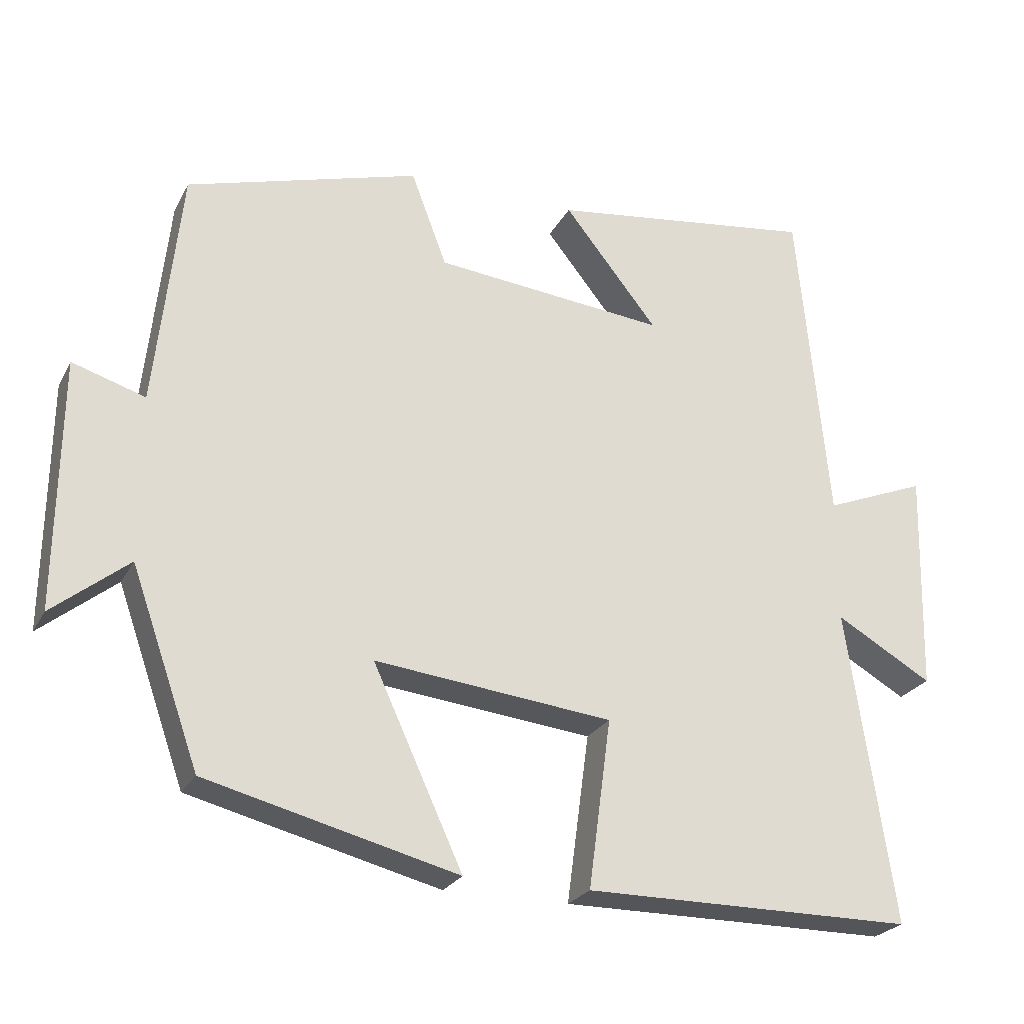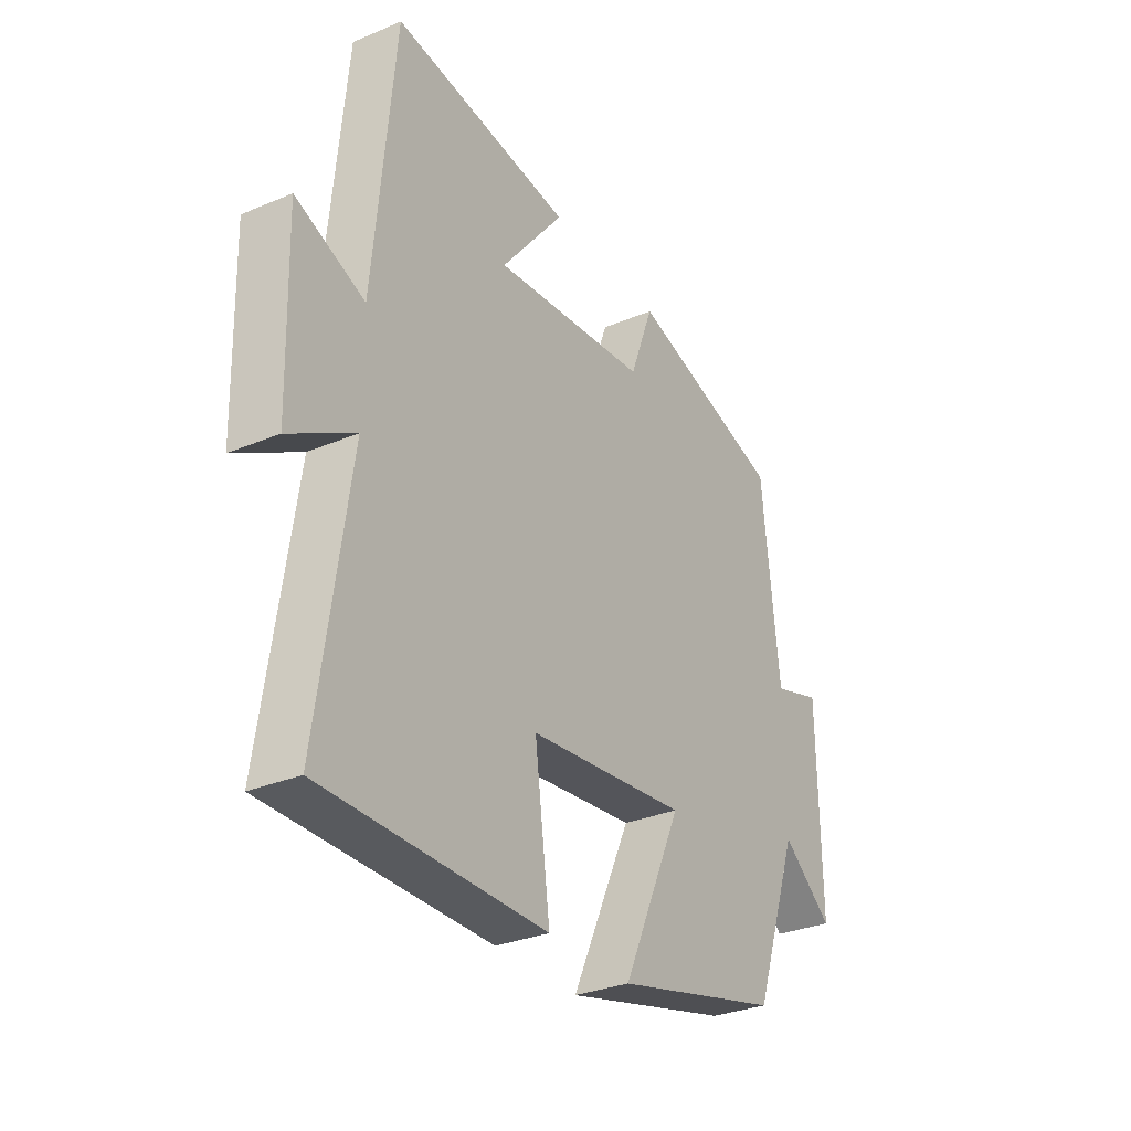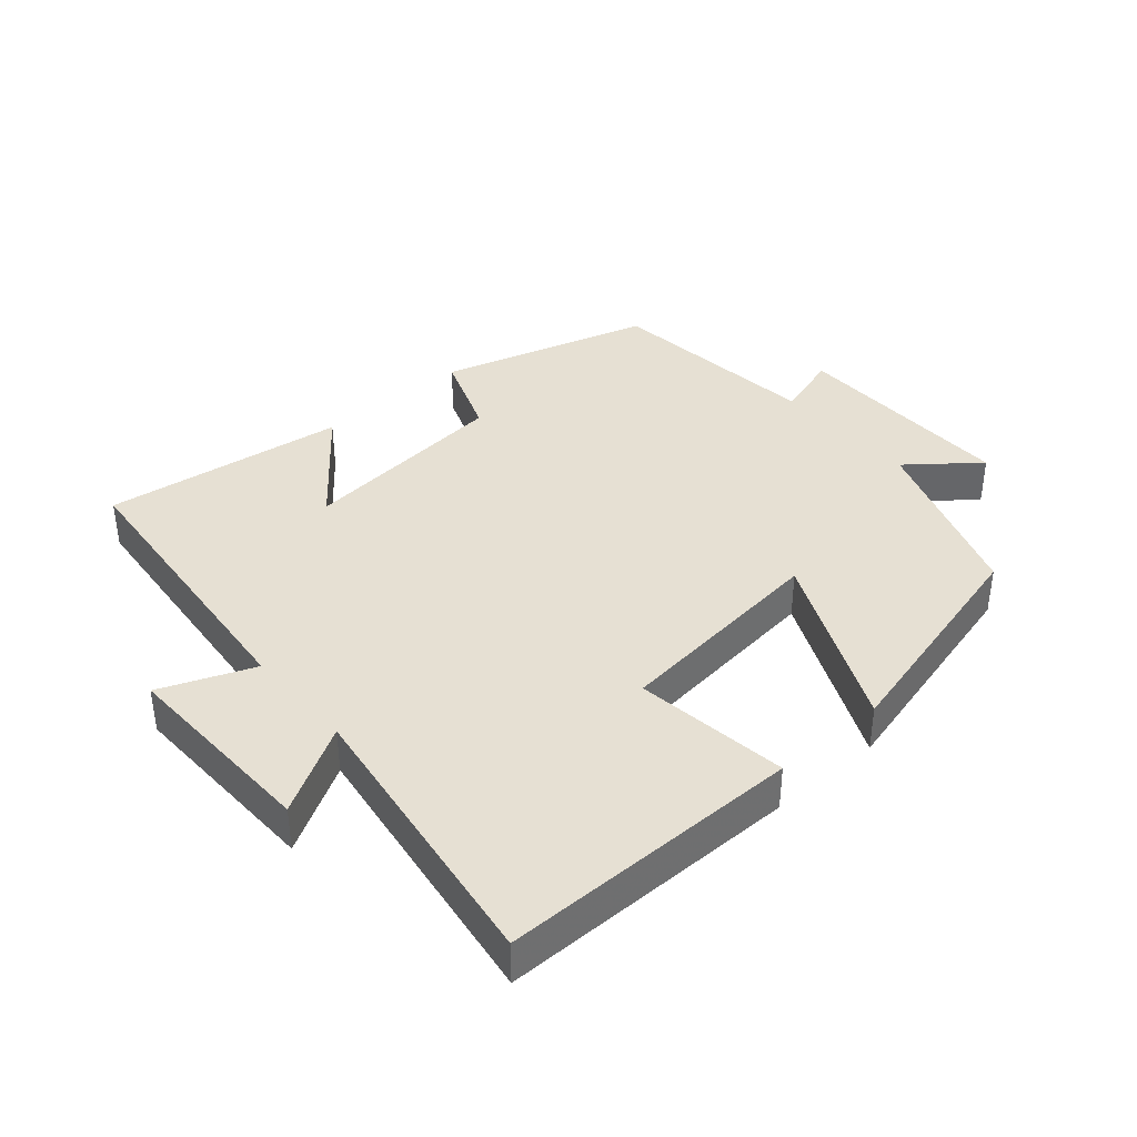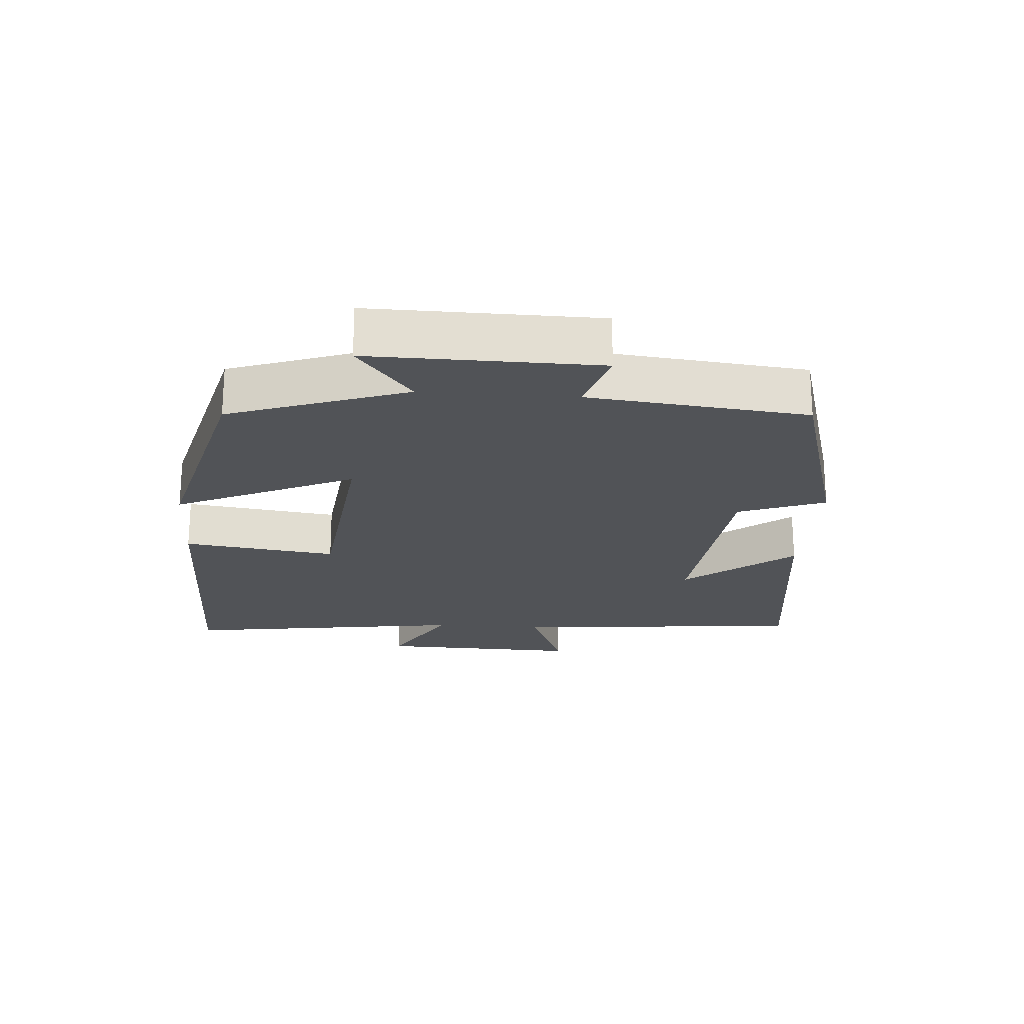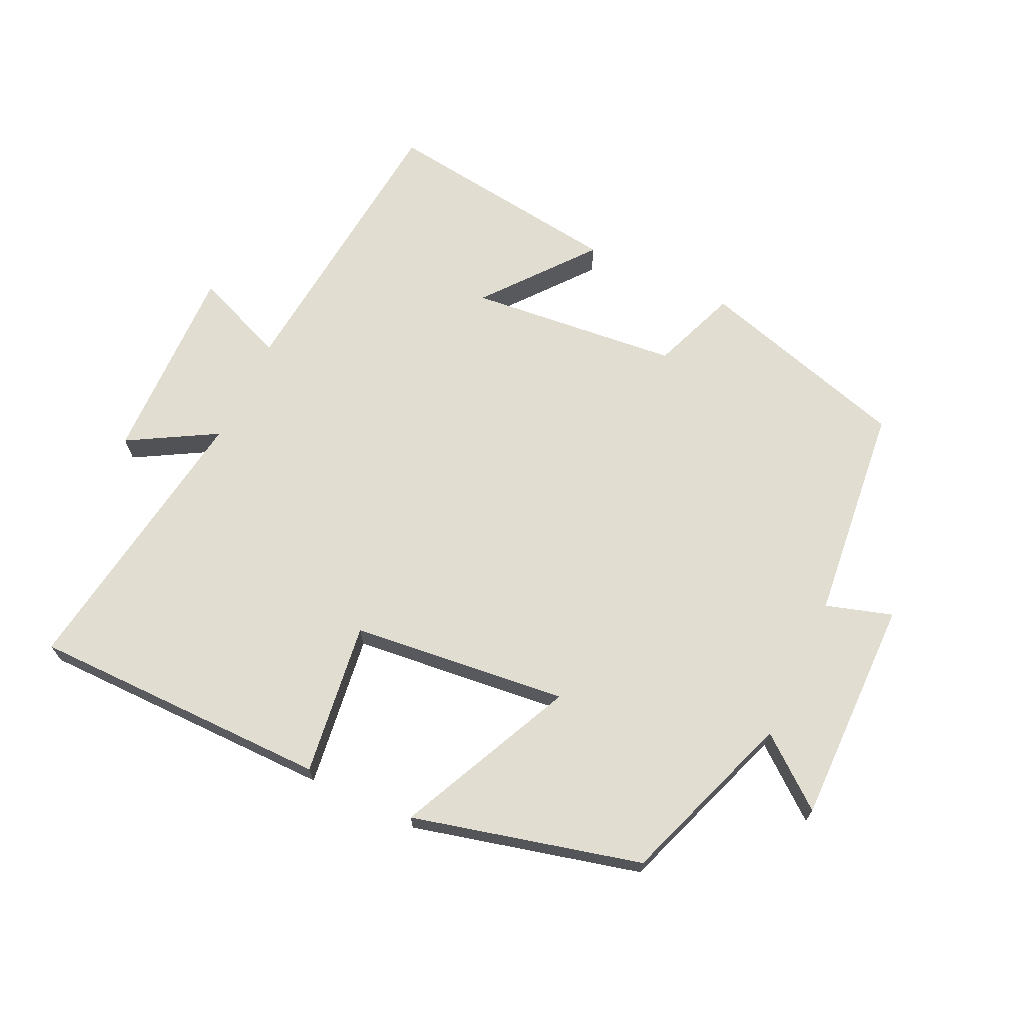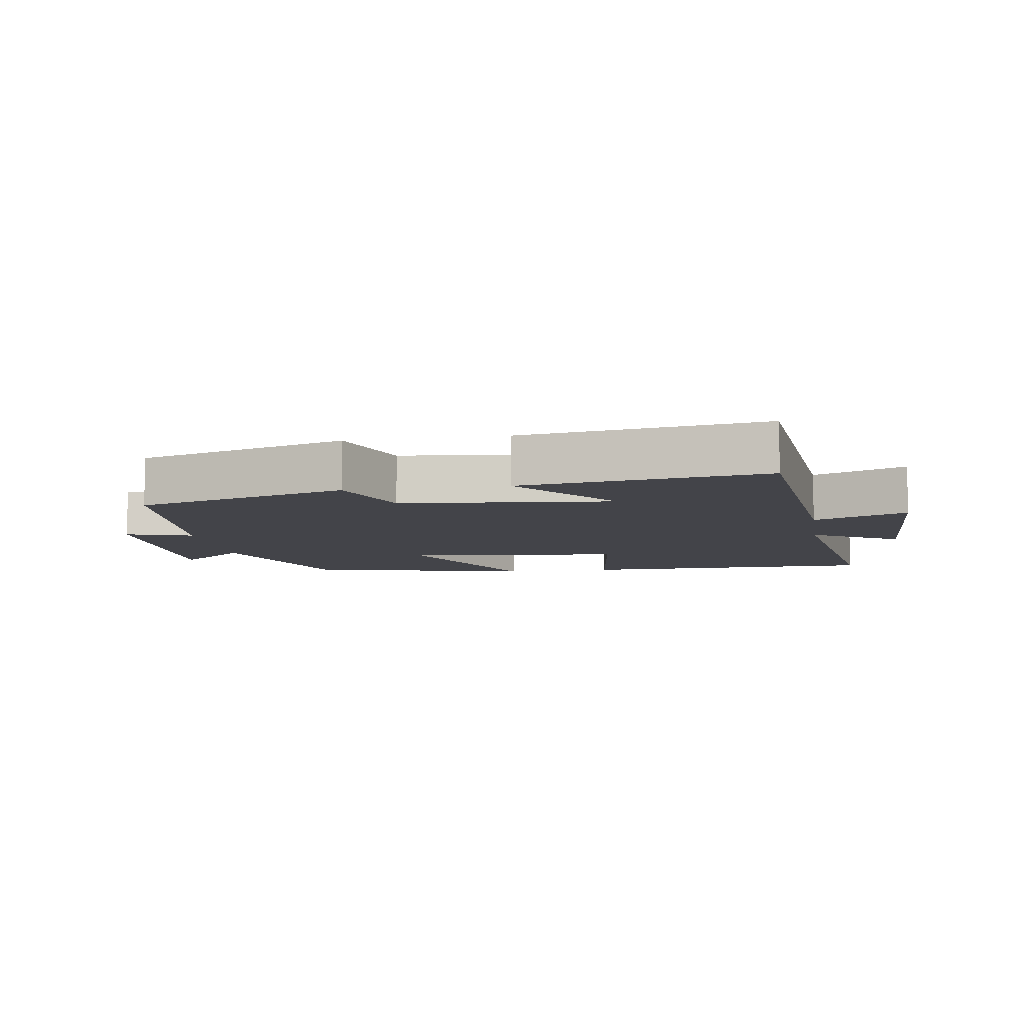
<metadata>
{"format":"obj","ext":"obj","renderer":"f3d","projection":"perspective","resolution":1024,"background":"white","views":[{"elev":-24.7,"azim":-22.2,"up":"+Z"},{"elev":-30.8,"azim":121.1,"up":"+Z"},{"elev":38.4,"azim":139.0,"up":"+Y"},{"elev":-21.7,"azim":-94.3,"up":"+Y"},{"elev":68.5,"azim":-154.6,"up":"+Y"},{"elev":-8.4,"azim":9.0,"up":"+Y"}]}
</metadata>
<code>
v 0.563 0.07 -0.499
v 0.11 0.07 -0.5
v 0.141 0.07 -0.269
v -0.185 0.07 -0.233
v -0.062 0.07 -0.5
v -0.406 0.07 -0.413
v -0.5 0.07 -0.148
v -0.604 0.07 -0.231
v -0.6 0.07 0.111
v -0.5 0.07 0.08
v -0.465 0.07 0.408
v -0.146 0.07 0.5
v -0.097 0.07 0.37
v 0.221 0.07 0.338
v 0.092 0.07 0.5
v 0.458 0.07 0.548
v 0.5 0.07 0.103
v 0.64 0.07 0.159
v 0.632 0.07 -0.145
v 0.5 0.07 -0.069
v 0.563 0 -0.499
v 0.11 0 -0.5
v 0.141 0 -0.269
v -0.185 0 -0.233
v -0.062 0 -0.5
v -0.406 0 -0.413
v -0.5 0 -0.148
v -0.604 0 -0.231
v -0.6 0 0.111
v -0.5 0 0.08
v -0.465 0 0.408
v -0.146 0 0.5
v -0.097 0 0.37
v 0.221 0 0.338
v 0.092 0 0.5
v 0.458 0 0.548
v 0.5 0 0.103
v 0.64 0 0.159
v 0.632 0 -0.145
v 0.5 0 -0.069
f 17 18 19 20
f 16 17 20
f 14 15 16
f 14 16 20
f 13 14 20 1
f 10 11 12 13
f 7 8 9 10
f 4 5 6 7
f 3 4 7 10
f 1 2 3
f 13 1 3
f 3 10 13
f 40 39 38 37
f 40 37 36
f 36 35 34
f 40 36 34
f 21 40 34 33
f 33 32 31 30
f 30 29 28 27
f 27 26 25 24
f 30 27 24 23
f 23 22 21
f 23 21 33
f 33 30 23
f 1 21 22 2
f 2 22 23 3
f 3 23 24 4
f 4 24 25 5
f 5 25 26 6
f 6 26 27 7
f 7 27 28 8
f 8 28 29 9
f 9 29 30 10
f 10 30 31 11
f 11 31 32 12
f 12 32 33 13
f 13 33 34 14
f 14 34 35 15
f 15 35 36 16
f 16 36 37 17
f 17 37 38 18
f 18 38 39 19
f 19 39 40 20
f 20 40 21 1

</code>
